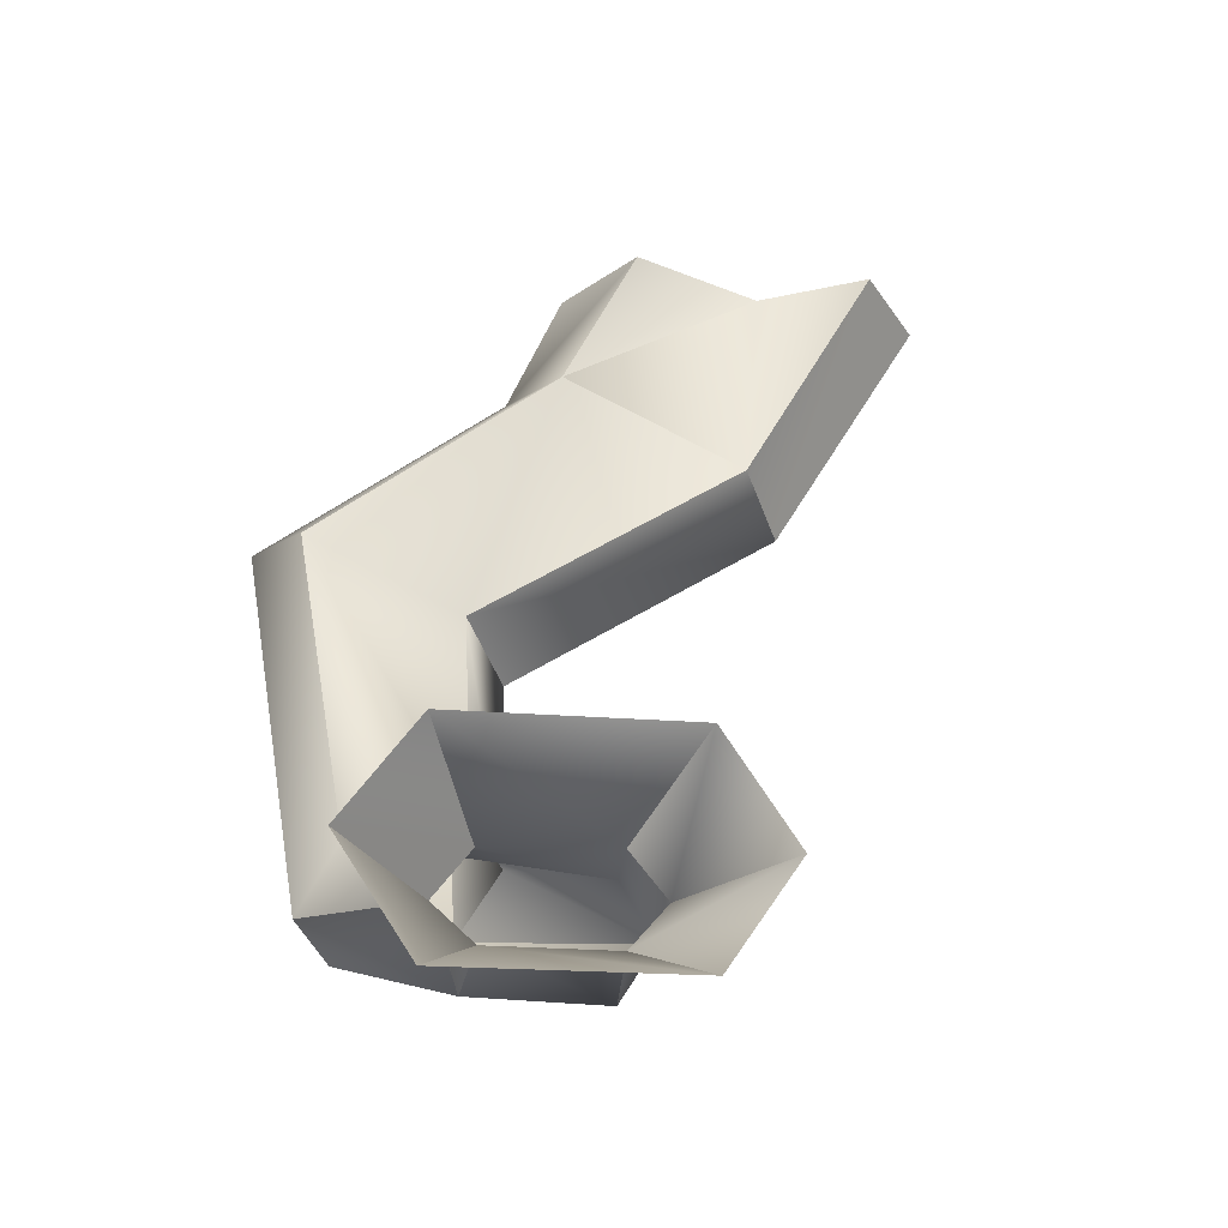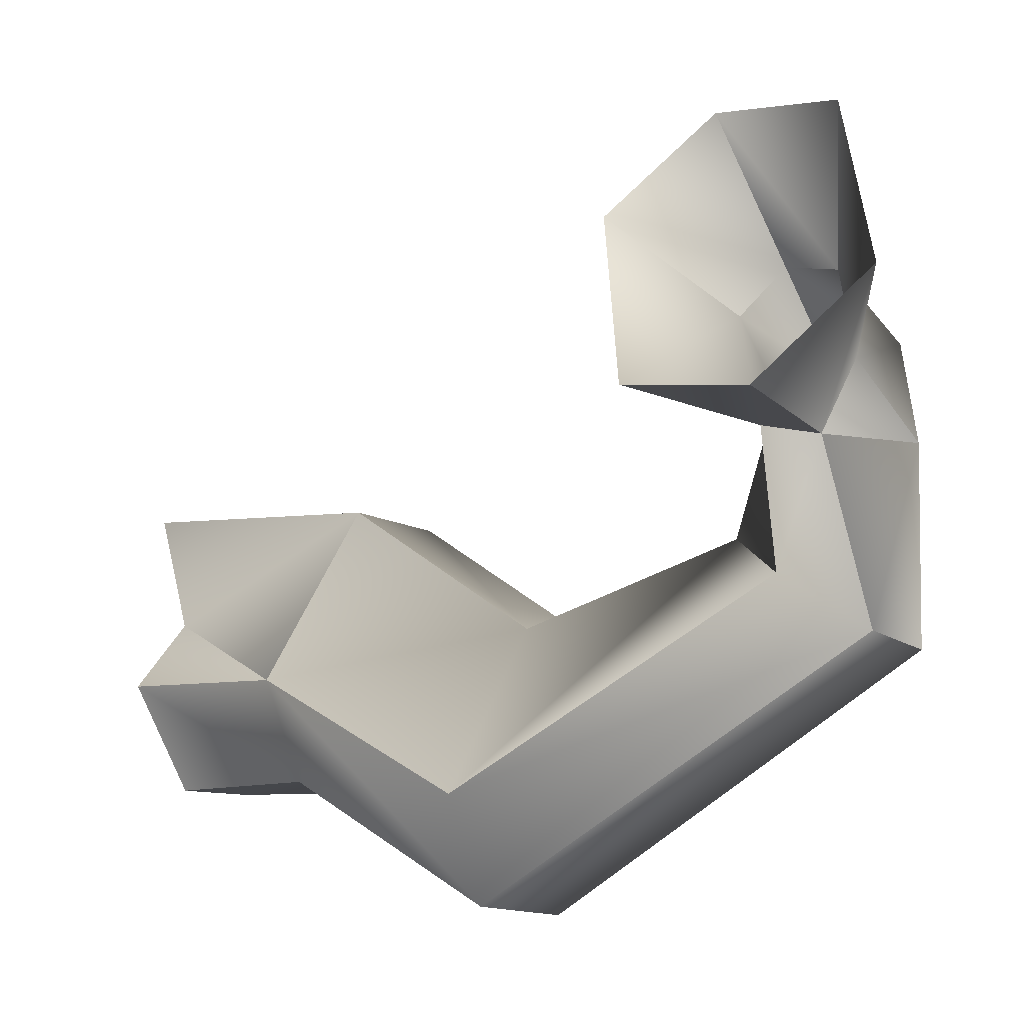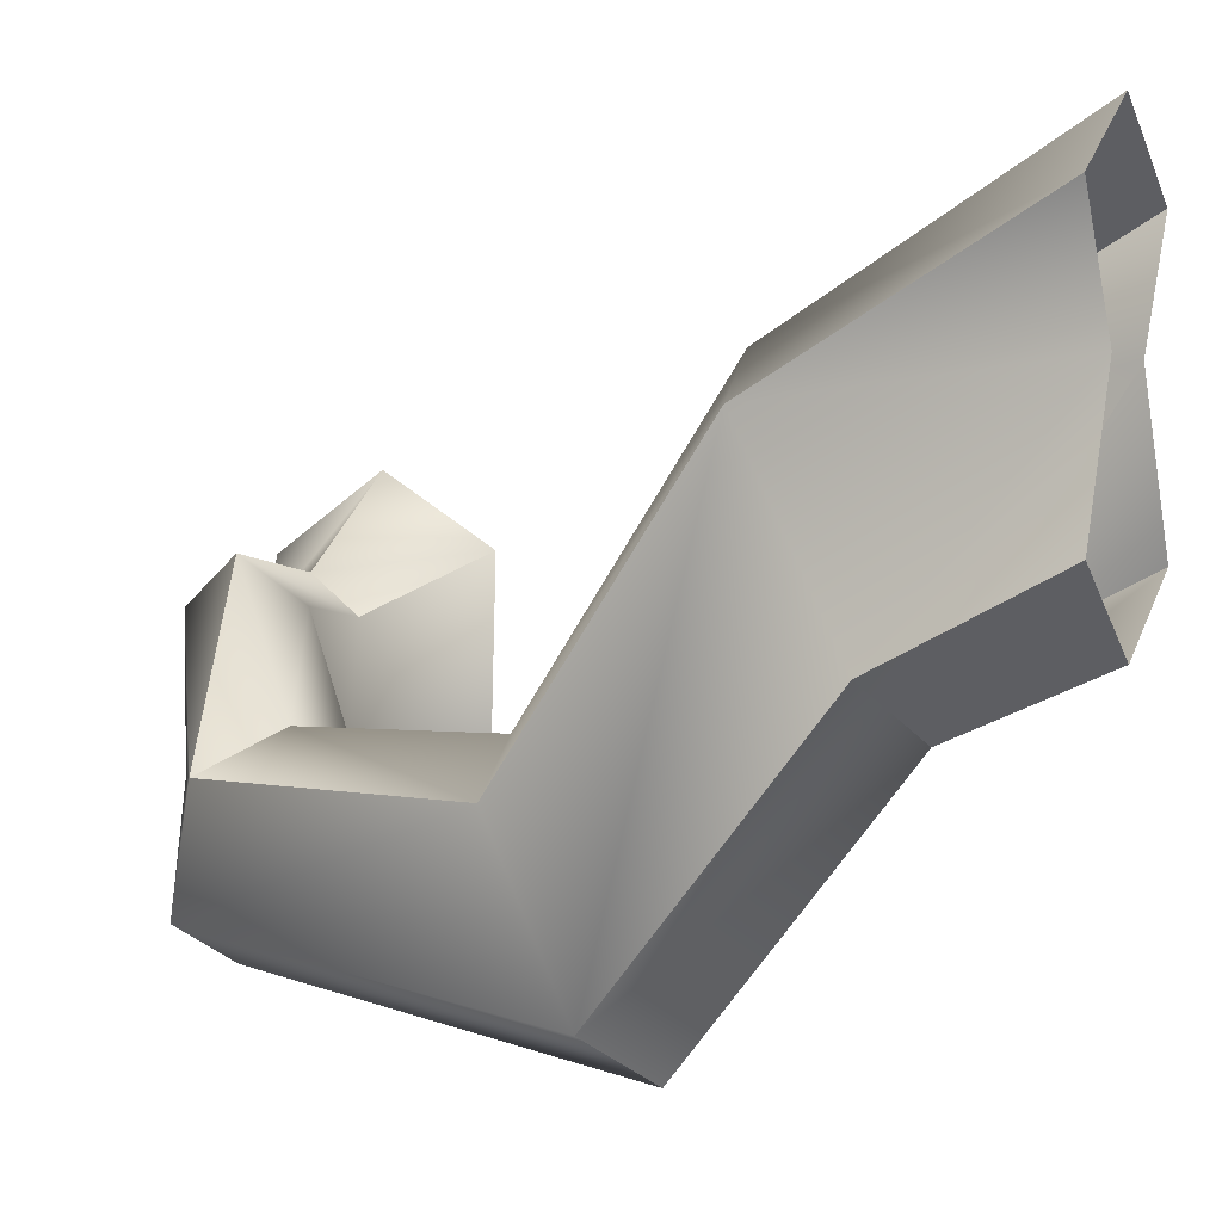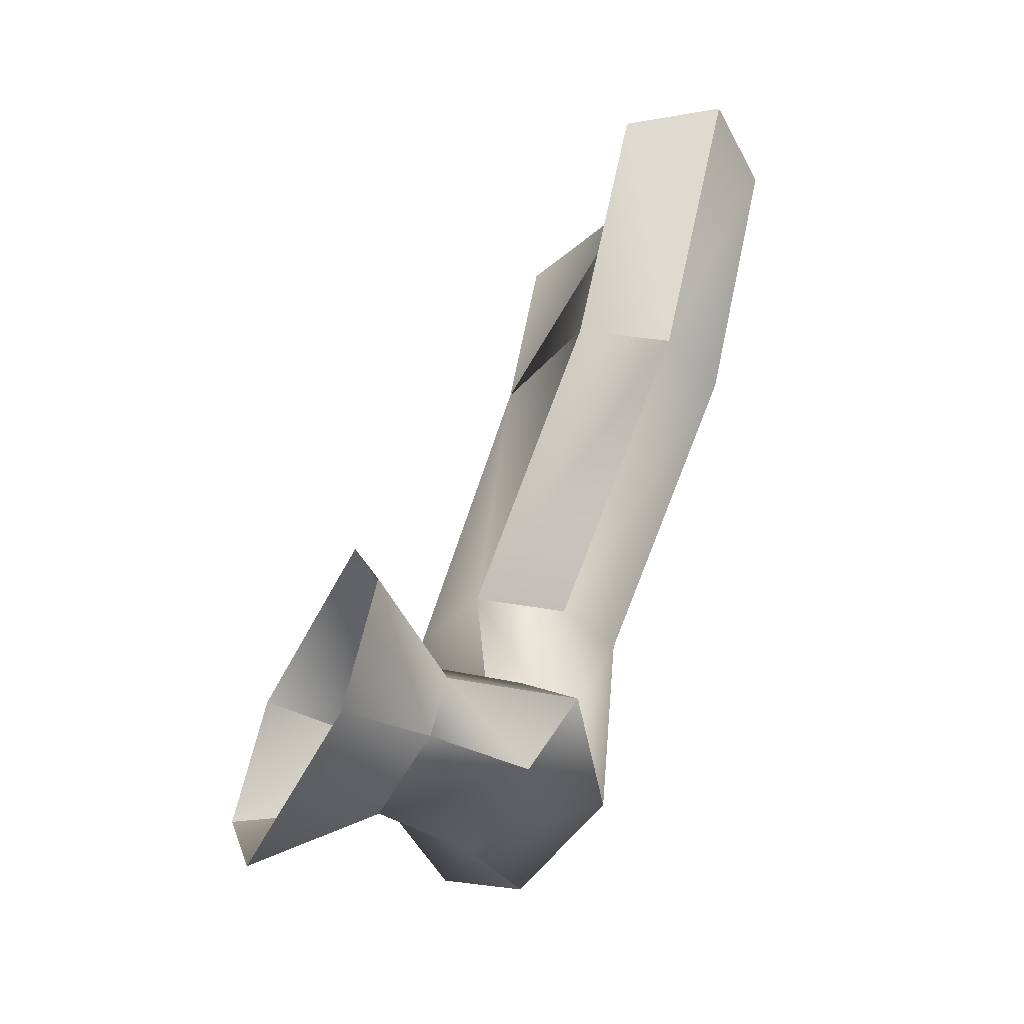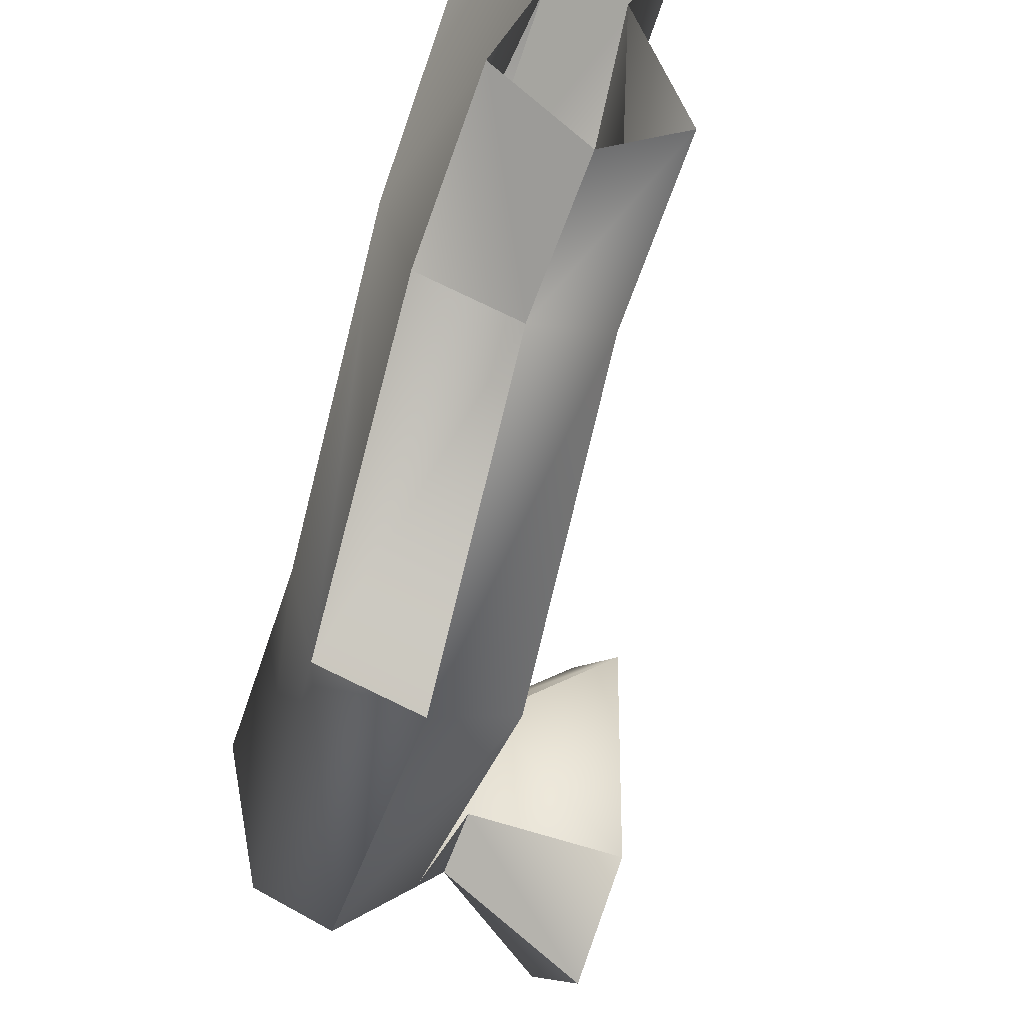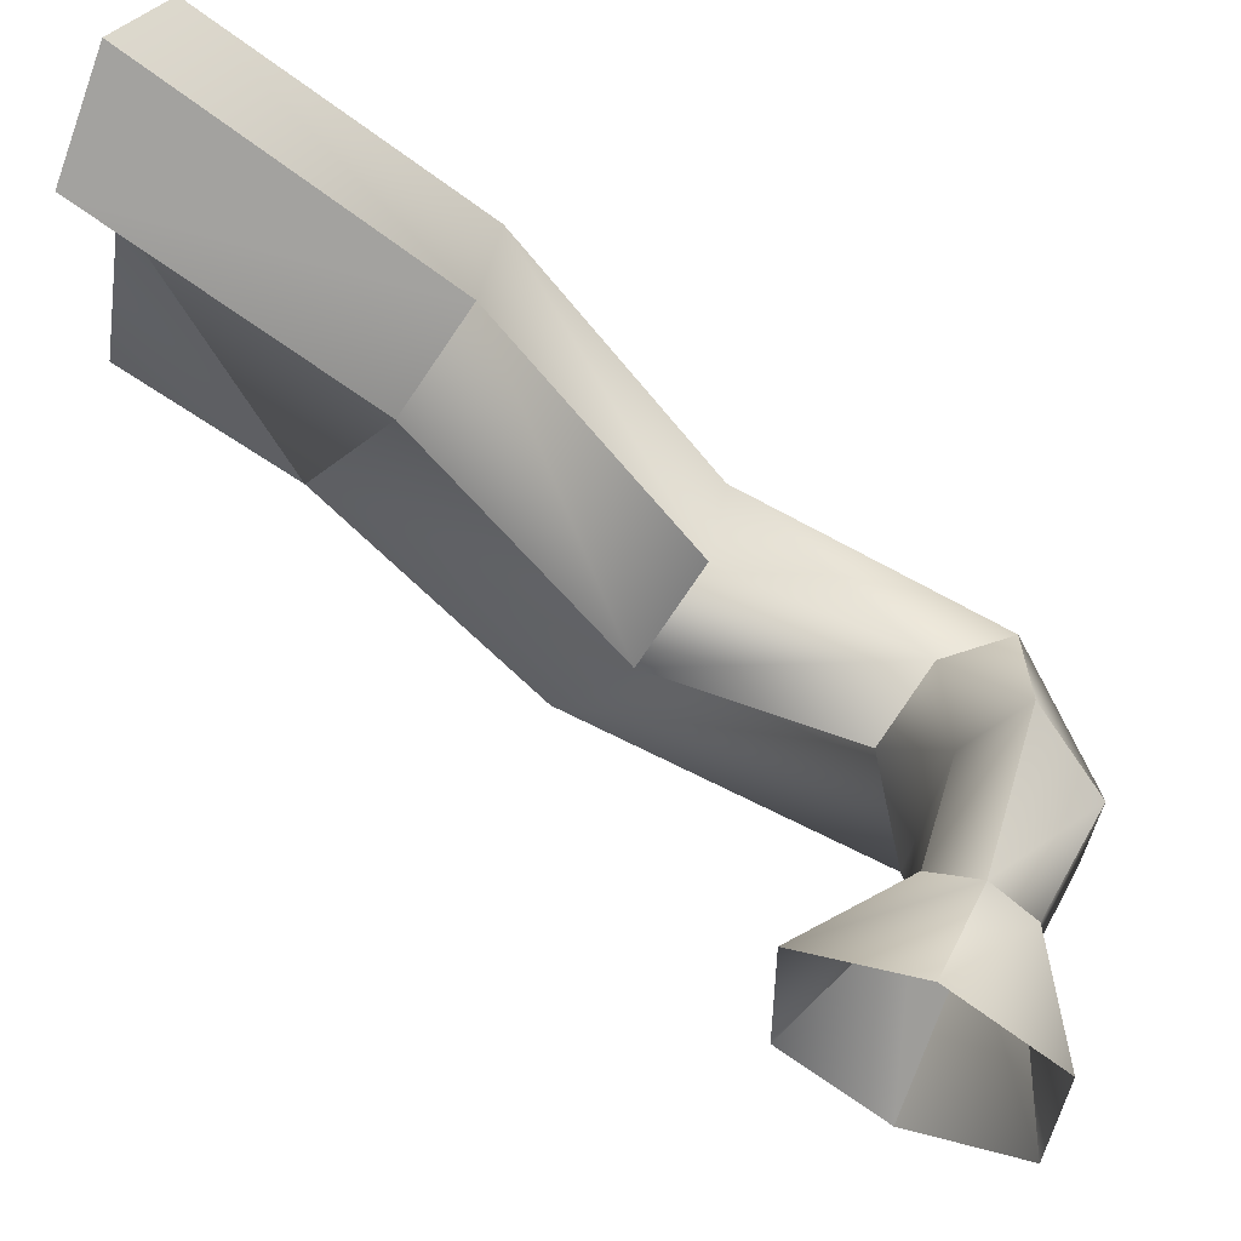
<metadata>
{"format":"obj","ext":"obj","renderer":"f3d","projection":"perspective","resolution":1024,"background":"white","views":[{"elev":-30.0,"azim":-98.7,"up":"+Y"},{"elev":-49.7,"azim":-58.7,"up":"+Z"},{"elev":-0.7,"azim":117.2,"up":"+Z"},{"elev":-48.9,"azim":-25.9,"up":"+Y"},{"elev":-42.8,"azim":157.9,"up":"+Z"},{"elev":66.4,"azim":-65.2,"up":"+Z"}]}
</metadata>
<code>
v 0.007997 0.01874 0.0006694
v 0.006645 0.01874 0.004056
v 0.007997 0.01478 -0.001222
v 0.00617 3.708e-05 -0.00595
v 0.007997 0.009692 -0.0073
v 0.007997 0.007787 -0.003393
v 0.007255 0.001228 -0.003111
v 0.003377 -0.00158 -0.00329
v 0.003426 -0.001585 0.0001083
v 0.001494 -0.0002463 -0.004132
v 0.001357 0.0009624 -0.003221
v 0.002778 0.001586 -0.00596
v 0.004358 0.0003605 -0.006859
v 0.0008853 -0.001422 -0.003153
v 0.0008853 -0.00136 -7.392e-05
v 0.0008853 0.0009338 -7.388e-05
v 0.003207 0.001237 0.0001083
v 0.003884 0.002841 -0.003111
v 0.003568 0.009691 -0.007299
v 0.005789 0.01027 -0.008433
v 0.003568 0.007787 -0.003393
v 0.003568 0.01478 -0.001221
v 0.005787 0.0153 -0.002382
v 0.003568 0.01874 0.0006697
v 0.005781 0.01874 -0.0009796
v 0.004916 0.01874 0.004057
v 0.003568 0.01874 0.006757
v 0.003568 0.01249 0.003343
v 0.0008853 -0.0002323 0.000852
v 0.004288 0.000249 0.001144
v 0.005673 0.00241 -0.002172
v 0.00578 0.007216 -0.002254
v 0.007997 0.01249 0.003343
v 0.00578 0.01191 0.00451
v 0.007997 0.01874 0.006757
v 0.00578 0.01874 0.008405
v -0.001917 -0.0002726 -0.006371
v -0.001917 0.002421 -0.004541
v -0.001917 -0.003058 -0.004542
v -0.001917 -0.002909 0.001343
v -0.001917 -0.0002158 0.003113
v -0.001917 0.00257 0.001343
g accessroy_rear_ww_0
f 1 2 3
f 4 5 6 7
f 8 4 7 9
f 10 11 12 13
f 14 10 8
f 14 8 9 15
f 11 16 17
f 12 11 17 18
f 19 20 13 12
f 5 4 13 20
f 19 12 18 21
f 20 19 22 23
f 5 20 23 3
f 24 25 23 22
f 1 3 23 25
f 26 24 22
f 8 10 13 4
f 27 26 28
f 29 15 9 30
f 16 29 30 17
f 17 30 31 18
f 6 32 31 7
f 21 18 31 32
f 32 6 33 34
f 21 32 34 28
f 35 36 34 33
f 27 28 34 36
f 2 35 33
f 11 10 37 38
f 10 14 39 37
f 40 39 14 15
f 15 29 41 40
f 29 16 42 41
f 38 42 16 11
f 30 9 7
f 31 30 7
f 22 19 21 28
f 28 26 22
f 2 33 3
f 33 6 5 3

</code>
